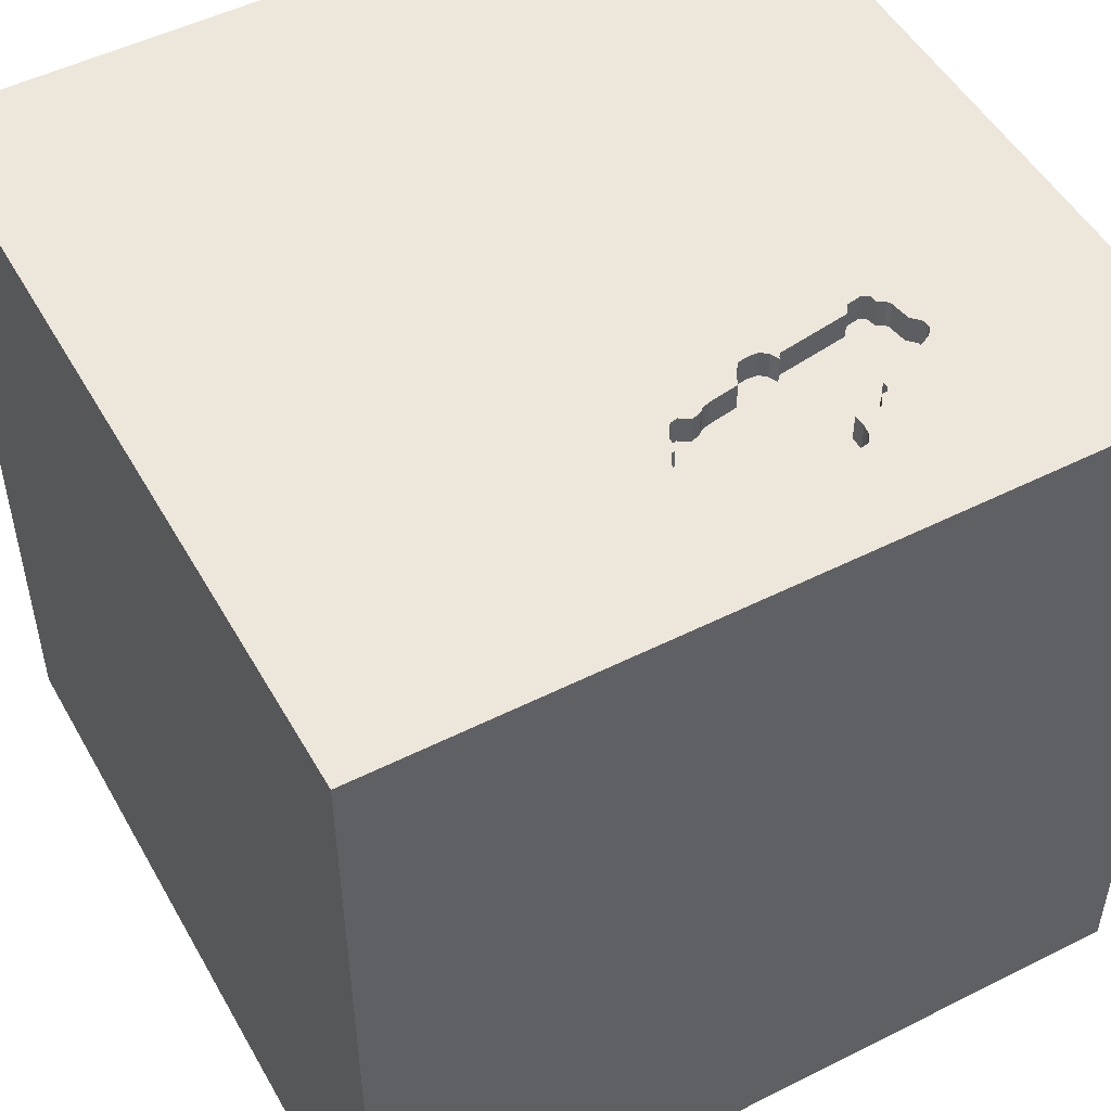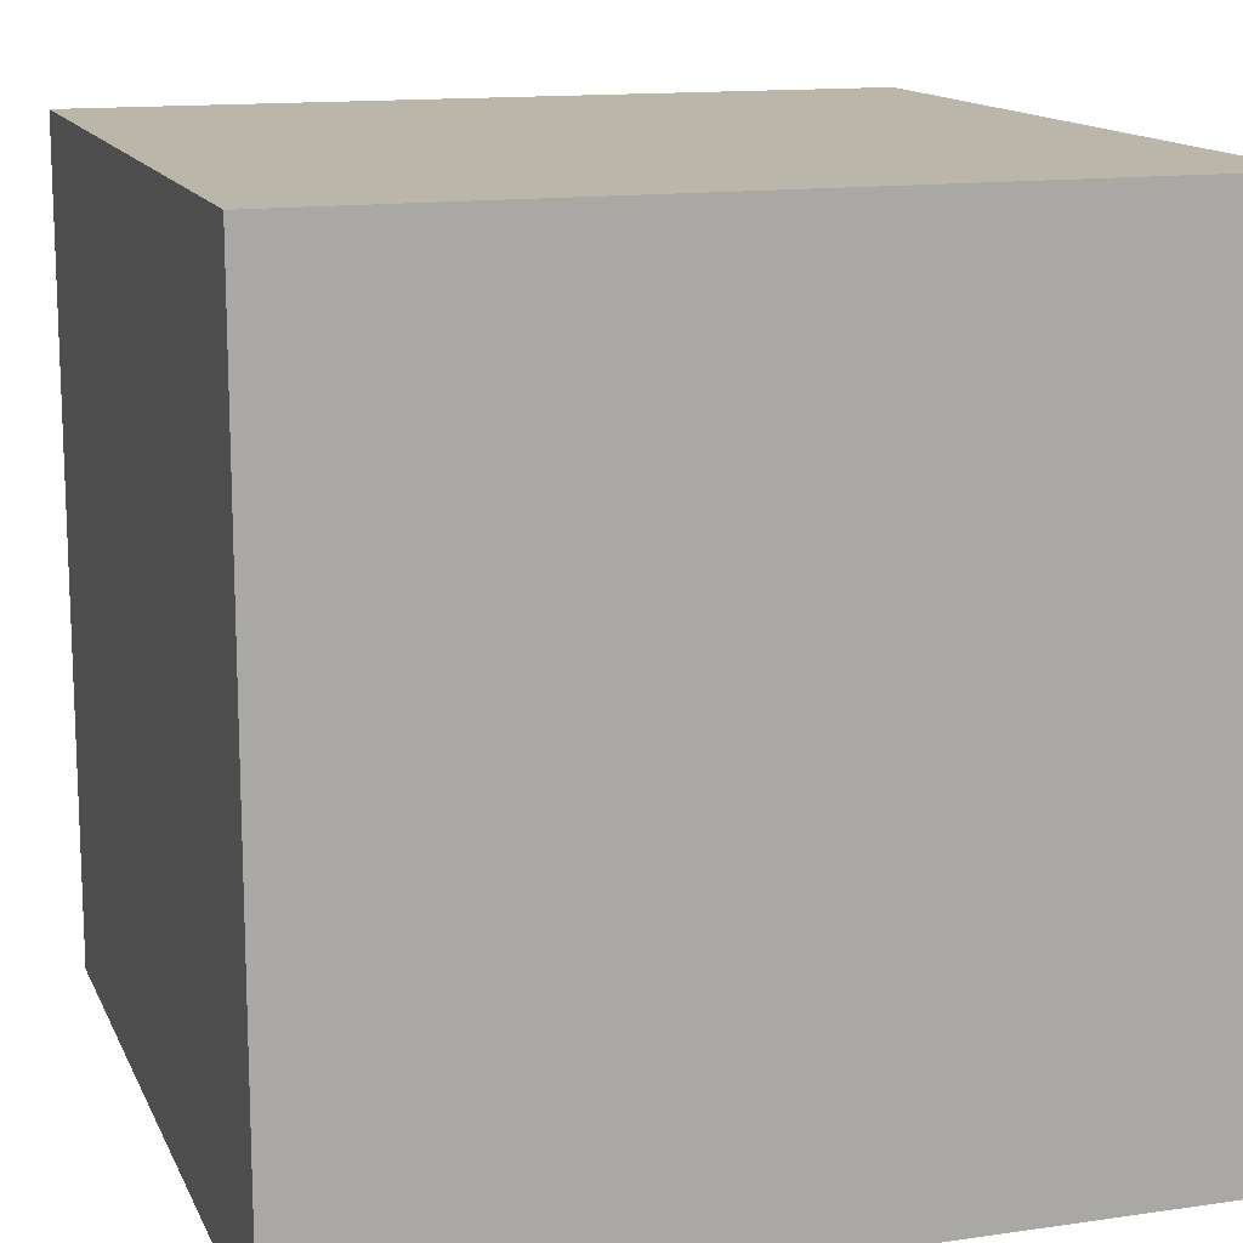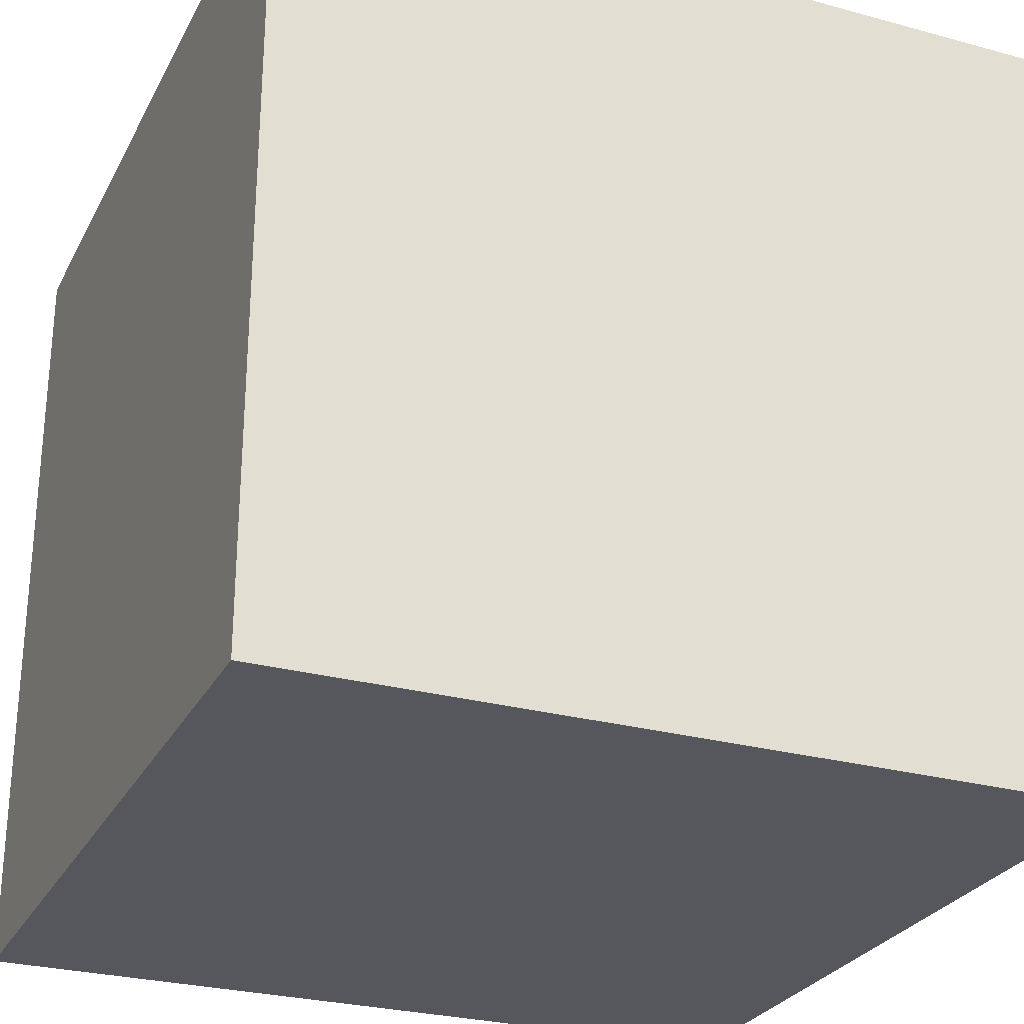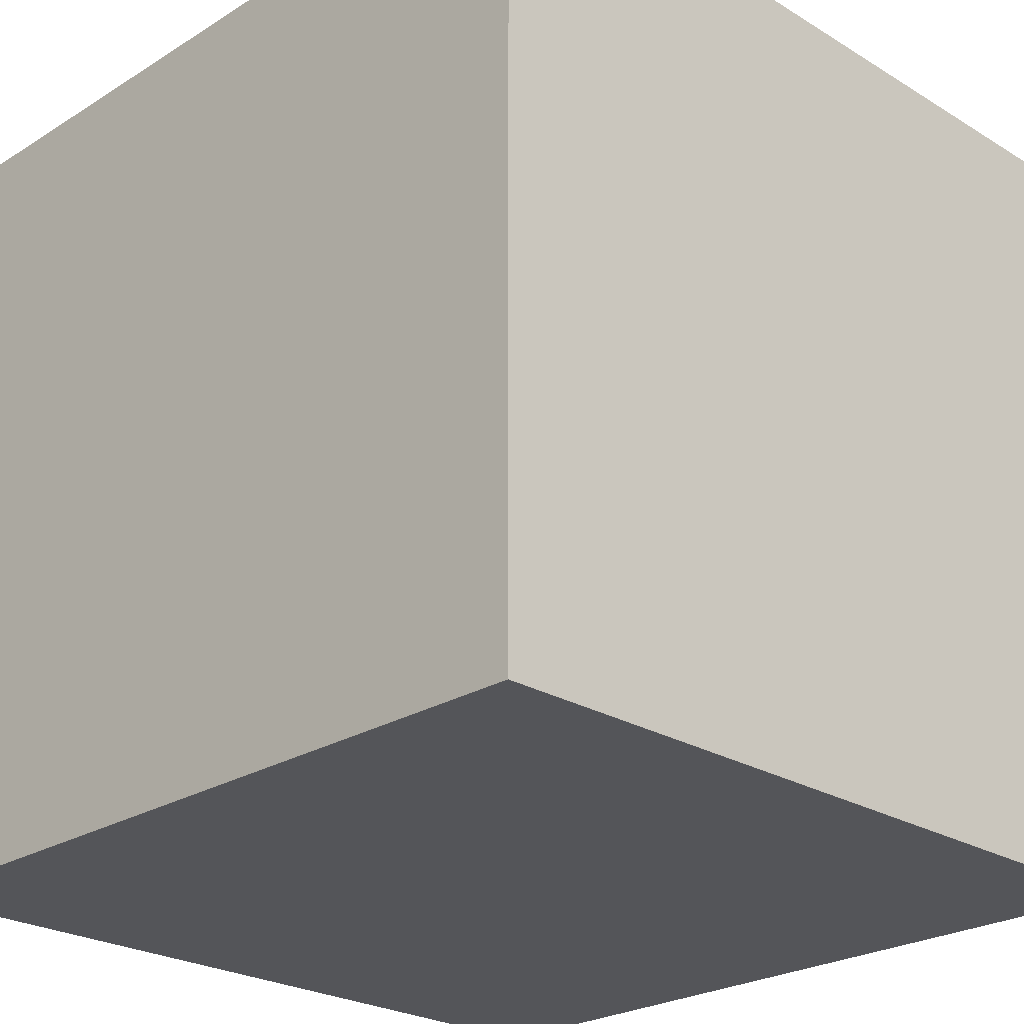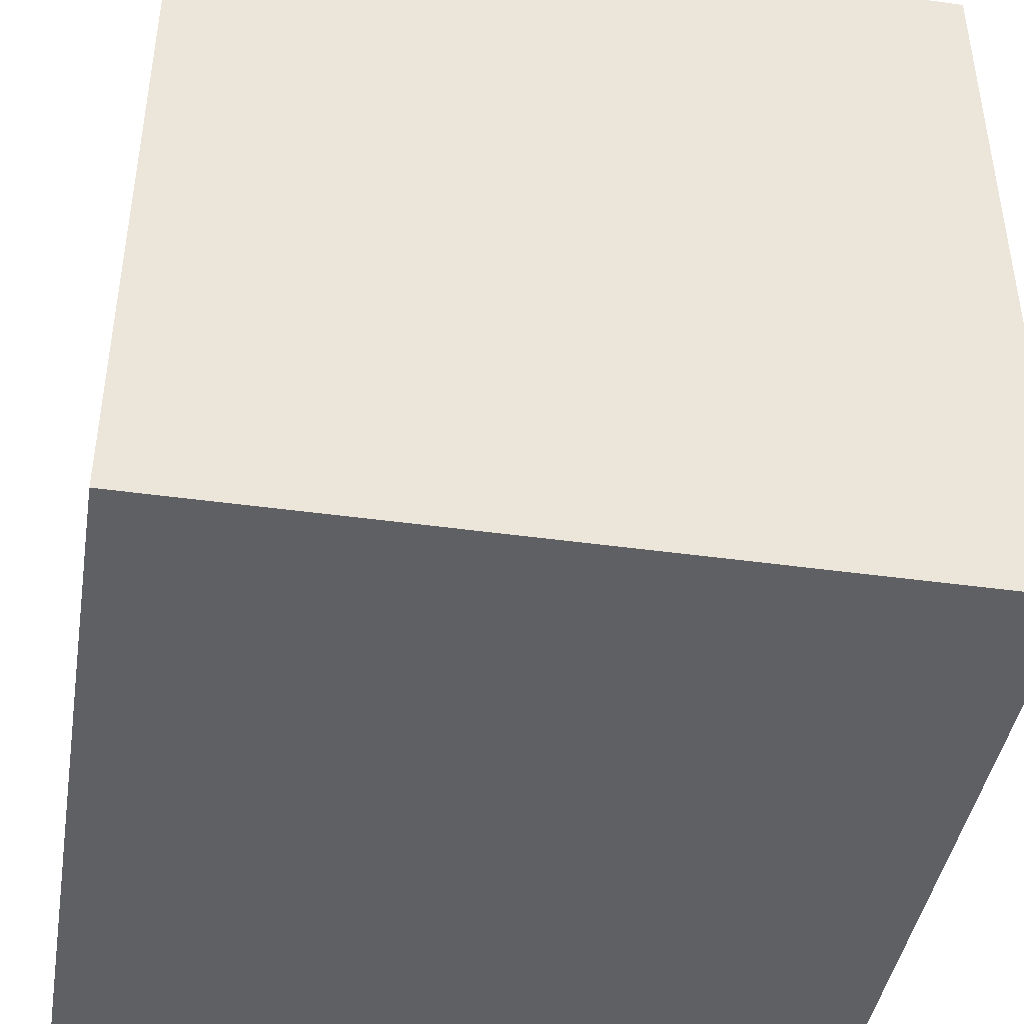
<metadata>
{"format":"obj","ext":"obj","renderer":"f3d","projection":"perspective","resolution":1024,"background":"white","views":[{"elev":50.5,"azim":-118.8,"up":"+Y"},{"elev":13.9,"azim":-17.8,"up":"+Z"},{"elev":-27.5,"azim":67.3,"up":"+Y"},{"elev":-24.8,"azim":45.3,"up":"+Y"},{"elev":-42.8,"azim":-99.4,"up":"+Y"}]}
</metadata>
<code>
o car_88
v -0.7418 1.5 0.3561
v -0.7418 1.4 0.3561
v -1.182 1.5 0.1143
v -1.182 1.4 0.1143
v -0.8057 1.5 0.04632
v -0.8036 1.5 -0.05605
v -0.8036 1.4 -0.05605
v -0.7097 1.5 0.3406
v -0.7097 1.4 0.3406
v -0.686 1.5 0.2767
v -0.686 1.4 0.2767
v -0.7994 1.5 -0.0319
v -0.7591 1.5 0.1999
v -0.7591 1.4 0.1999
v -1.096 1.5 -0.1345
v -0.84 1.5 0.821
v -1.088 1.5 -0.1459
v -1.174 1.5 0.103
v -0.6771 0.3906 -1.5
v -0.8594 1.094 1.5
v -1.029 -1.5 -0.05208
v -0.6445 -1.5 0.638
v -0.8854 1.5 1.224
v -0.4264 1.5 -0.3255
v -0.9525 1.5 -0.1396
v -1.12 1.5 -0.7682
v -0.9282 1.5 0.6573
v -0.8333 1.5 1.5
v -0.9116 1.5 0.724
v -1.174 1.4 0.103
v -1.043 1.5 0.4284
v -1.043 1.4 0.4284
v -1.004 1.5 0.5659
v -1.004 1.4 0.5659
v -1.194 1.5 0.1611
v -1.194 1.4 0.1611
v -0.9727 1.5 -0.1411
v -0.6954 1.5 0.766
v -0.6954 1.4 0.766
v -0.9472 1.5 0.6058
v -0.9472 1.4 0.6058
v -0.6511 1.5 0.6488
v -1.145 1.5 0.4114
v -1.145 1.4 0.4114
v -1.054 1.5 0.4801
v -0.7704 1.5 0.1919
v -1.03 1.5 -0.156
v 0.3646 -1.042 1.5
v 0.4688 -0.1302 1.5
v 0.1562 1.146 1.5
v -0.127 -0.7227 -1.5
v 0.5208 -1.5 0.5078
v 0.1302 -1.5 -0.3125
v 0.1432 -1.5 1.016
v -0.1302 -1.5 -1.5
v 0.3906 -1.5 -0.9505
v -0.1562 -1.5 1.5
v 0.625 0.625 1.5
v 0.2865 1.5 0.3353
v 0.651 1.5 1.185
v 0.1042 1.5 -1.5
v 0.1042 1.5 -1.237
v 0.1562 1.5 1.5
v 0.625 -1.224 -1.5
v 0.4036 1.113 -1.5
v -0.8118 1.5 0.03991
v -1.071 1.5 0.03534
v -1.071 1.4 0.03534
v -0.709 1.5 0.7733
v -0.709 1.4 0.7733
v -0.7996 1.5 0.05272
v -0.7996 1.4 0.05272
v -0.1562 0.4427 1.5
v -0.05208 -0 1.5
v -0.1562 -0.4688 1.5
v 0 -1.5 0.4167
v -0.2344 -1.5 -1.029
v -0.7192 1.5 0.3721
v -0.7192 1.4 0.3721
v -0.7994 1.4 -0.0319
v -0.6513 1.4 0.7334
v -0.6886 1.5 0.3125
v -1.118 1.5 0.4265
v 1.156 -0.4232 -1.5
v 1.5 -1.5 1.5
v 0.9245 0.4753 -1.5
v 1.042 0.2865 1.5
v 1.094 -0.2865 1.5
v 1.016 -1.5 -0.8724
v 1.25 -1.5 0.1562
v 1.198 -1.5 0.625
v 1.035 -1.5 -0.3776
v 1.224 1.5 0.599
v 0.8203 1.5 -0.4167
v 1.5 1.5 -1.5
v 1.5 1.5 1.5
v -0.874 1.5 0.7971
v -0.874 1.4 0.7971
v -0.7794 1.5 0.1401
v -0.7704 1.4 0.1919
v -0.6511 1.4 0.6488
v -1.118 1.4 0.4265
v -0.9089 1.5 -0.1173
v -0.9089 1.4 -0.1173
v -0.9063 1.5 -0.1029
v -0.7898 1.5 0.08085
v -0.7898 1.4 0.08085
v -0.9925 1.5 0.5739
v -0.9525 1.4 -0.1396
v -0.7313 1.5 0.3593
v -0.8547 1.5 -0.09194
v -0.8505 1.5 0.8179
v -0.8505 1.4 0.8179
v -0.6894 1.5 0.2574
v -1.183 1.5 0.1345
v -1.183 1.4 0.1345
v -0.6513 1.5 0.7334
v -1.052 1.5 0.4599
v -1.052 1.4 0.4599
v -0.6993 1.5 0.3288
v -0.965 1.5 0.589
v -0.625 -0.625 1.5
v -0.625 0.3906 1.5
v -0.4297 1.198 -1.5
v -0.4427 -1.5 0.1562
v -0.3776 -1.5 1.25
v -0.612 -1.5 -0.4948
v -0.638 -1.5 -1.198
v -0.7438 1.5 0.2022
v -1.5 0.3125 -0.7812
v -1.5 0.5469 0.638
v -1.5 0.4427 -0.1562
v -1.5 0.3125 1.094
v -1.5 0.1562 -1.5
v -1.5 0.4688 -1.224
v -1.5 -0.1562 1.5
v -1.5 -0.1823 -1.068
v -1.5 -0.1562 0.4687
v -1.5 -0.05208 -0
v -1.5 -0.1823 1.146
v -1.5 -0.1562 -0.4427
v -1.5 0.9375 -0.7552
v -1.5 1.25 0.3906
v -1.5 1.5 1.5
v -1.5 1.5 -1.5
v -1.5 1.289 -0.4948
v -1.5 -0.625 0.3906
v -1.5 -0.625 1.198
v -1.5 -0.625 -0.4688
v -1.5 -0.625 -1.198
v -1.5 -1.5 0.1562
v -1.5 -1.5 1.5
v -1.5 -1.5 -1.5
v -1.5 1.5 -0.1302
v -1.5 -1.198 0.1823
v -1.5 -1.198 -0.4427
v -1.5 -1.198 0.625
v -1.5 0.8333 0.2083
v -1.096 1.4 -0.1345
v -0.7313 1.4 0.3593
v -1.04 1.5 0.4429
v -1.04 1.4 0.4429
v -0.8225 1.5 0.006949
v -0.8225 1.4 0.006949
v -0.6353 1.5 0.7108
v -0.6353 1.4 0.7108
v 0.7552 -1.5 0.1042
v 0.7031 -1.5 1.289
v 0.8333 -1.5 -1.5
v 0.8333 -1.5 1.5
v 0.7292 1.198 1.5
v -1.041 1.5 0.5227
v -1.088 1.4 -0.1459
v -1.072 1.5 0.000694
v -0.811 1.5 0.816
v -0.811 1.4 0.816
v -1.087 1.5 0.4311
v -1.087 1.4 0.4311
v -0.9063 1.4 -0.1029
v -1.118 1.5 0.07583
v -0.7438 1.4 0.2022
v 1.5 -1.5 -1.5
v -1.072 1.4 0.000696
v 1.5 0.8952 -0.7812
v 1.5 0.8203 0.6445
v 1.5 -0.03744 1.165
v 1.5 0.1042 -1.5
v 1.5 0.1302 1.5
v 1.5 -0.2995 -0.1302
v 1.5 -0.3125 -1.172
v 1.5 -1.5 0.1562
v 1.5 1.5 0.1302
v 1.5 -1.061 -0.6771
v 1.5 -1.087 0.6217
v -0.9561 1.5 0.5974
v -0.7814 1.5 0.786
v -0.7814 1.4 0.786
v -1.12 -0.651 -1.5
v -1.198 -0.8073 1.5
v -1.198 0.2604 1.5
v -1.198 -0.3125 1.5
v -1.302 -1.5 0.625
v -1.25 -1.5 -0.4167
v -1.302 1.5 0.8333
v -1.146 0.7552 1.5
v -0.6786 1.5 0.6337
v -0.6786 1.4 0.6337
v -0.6927 1.5 0.2381
v -0.6927 1.4 0.2381
v -0.8748 1.5 -0.09341
v -0.8748 1.4 -0.09341
v -0.6446 1.5 0.6576
v -0.6446 1.4 0.6576
v -1.054 1.4 0.4801
v -0.6889 1.5 0.3171
v -0.6889 1.4 0.3171
v -0.3125 1.055 1.5
v -0.3125 1.5 0.9375
v -0.2604 -1.211 1.5
v -0.9968 1.5 -0.1369
v -0.9968 1.4 -0.1369
v -0.84 1.4 0.821
v -1.048 1.5 0.5139
v -1.048 1.4 0.5139
v -0.9675 1.5 0.5745
v -0.9675 1.4 0.5745
v -1.03 1.4 -0.156
v -1.152 1.5 0.4026
v -0.8102 1.5 -0.06487
v -0.8102 1.4 -0.06487
v 0.8333 -1.042 1.5
v 0.8333 -1.5 -1.25
v -0.9282 1.4 0.6573
v -0.6976 1.5 0.5111
v -0.6802 1.5 0.7385
v -0.6802 1.4 0.7385
v -0.6871 1.5 0.2704
v -1.152 1.4 0.4026
v -1.102 1.5 0.4288
v -0.9925 1.4 0.5739
v -1.078 1.5 0.05634
v -1.078 1.4 0.05634
v -1.008 1.5 0.5418
v -1.008 1.4 0.5418
v -0.8547 1.4 -0.09194
v -0.8118 1.4 0.03991
v -1.041 1.4 0.5227
v -0.9727 1.4 -0.1411
v -0.965 1.4 0.589
v -0.9116 1.4 0.724
v -0.6399 1.5 0.6842
v -0.9982 1.5 0.5699
f 199 136 152
f 136 148 152
f 152 157 151
f 151 202 152
f 152 126 57
f 57 219 152
f 202 22 152
f 136 140 148
f 157 155 151
f 22 126 152
f 152 122 199
f 199 201 136
f 148 157 152
f 219 122 152
f 148 147 157
f 151 21 202
f 122 201 199
f 155 156 151
f 21 22 202
f 201 200 136
f 140 147 148
f 147 155 157
f 126 54 57
f 136 133 140
f 140 138 147
f 57 48 219
f 219 75 122
f 144 133 136
f 156 153 151
f 151 203 21
f 21 125 22
f 170 48 57
f 122 200 201
f 200 144 136
f 153 203 151
f 22 54 126
f 54 170 57
f 122 123 200
f 133 138 140
f 54 168 170
f 48 75 219
f 170 231 48
f 200 205 144
f 147 156 155
f 22 76 54
f 75 123 122
f 133 131 138
f 138 139 147
f 147 149 156
f 125 76 22
f 75 74 123
f 144 131 133
f 203 127 21
f 21 127 125
f 123 205 200
f 153 127 203
f 170 85 231
f 139 149 147
f 76 52 54
f 54 52 168
f 168 85 170
f 139 141 149
f 52 85 168
f 48 49 75
f 74 73 123
f 205 20 144
f 131 139 138
f 149 153 156
f 125 53 76
f 231 49 48
f 49 74 75
f 123 20 205
f 131 132 139
f 149 150 153
f 128 127 153
f 53 52 76
f 127 53 125
f 52 91 85
f 144 143 131
f 141 137 149
f 231 88 49
f 73 217 123
f 123 217 20
f 20 28 144
f 23 204 144
f 143 158 131
f 158 132 131
f 132 141 139
f 137 150 149
f 53 167 52
f 85 88 231
f 49 73 74
f 23 144 28
f 128 77 127
f 77 53 127
f 167 91 52
f 88 87 49
f 132 130 141
f 198 51 153
f 49 58 73
f 23 175 16
f 97 29 23
f 112 97 23
f 23 16 112
f 29 204 23
f 53 92 167
f 167 90 91
f 91 191 85
f 217 28 20
f 23 38 69
f 69 196 175
f 23 69 175
f 204 29 27
f 27 40 195
f 121 225 108
f 27 195 121
f 108 204 27
f 27 121 108
f 141 130 137
f 56 92 53
f 194 85 191
f 186 85 194
f 73 50 217
f 218 23 28
f 218 38 23
f 38 218 117
f 117 235 38
f 108 252 33
f 243 172 204
f 204 108 33
f 204 33 243
f 137 153 150
f 153 55 128
f 189 186 194
f 87 58 49
f 58 50 73
f 212 251 165
f 218 42 212
f 165 117 218
f 212 165 218
f 31 177 204
f 204 172 223
f 204 223 45
f 118 161 31
f 118 31 204
f 204 45 118
f 204 43 228
f 35 144 204
f 144 154 143
f 158 146 132
f 132 142 130
f 137 134 153
f 51 55 153
f 55 77 128
f 77 56 53
f 92 90 167
f 90 191 91
f 85 188 88
f 217 63 28
f 234 206 42
f 177 239 83
f 83 43 204
f 204 177 83
f 228 35 204
f 35 154 144
f 143 146 158
f 146 142 132
f 198 153 134
f 186 188 85
f 50 63 217
f 218 28 63
f 24 42 218
f 42 24 234
f 3 154 35
f 130 135 137
f 19 198 134
f 19 51 198
f 59 24 218
f 234 24 82
f 215 120 8
f 234 82 215
f 78 234 215
f 78 215 8
f 8 110 78
f 3 35 115
f 142 135 130
f 56 89 92
f 24 237 10
f 10 82 24
f 8 1 110
f 18 15 3
f 15 154 3
f 58 171 50
f 24 12 129
f 114 237 24
f 208 114 24
f 24 129 208
f 15 18 180
f 15 180 67
f 15 67 174
f 154 146 143
f 135 134 137
f 188 87 88
f 129 12 99
f 46 13 129
f 99 46 129
f 37 25 26
f 26 15 17
f 26 17 47
f 220 37 26
f 26 47 220
f 180 241 67
f 26 154 15
f 55 56 77
f 92 191 90
f 185 186 189
f 87 96 58
f 60 218 63
f 12 106 99
f 103 24 26
f 26 25 103
f 64 55 51
f 56 232 89
f 193 194 191
f 193 189 194
f 184 185 189
f 96 171 58
f 171 63 50
f 59 218 60
f 66 5 71
f 71 106 12
f 163 66 71
f 163 71 12
f 103 105 24
f 142 145 135
f 86 51 19
f 94 24 59
f 6 12 24
f 105 210 111
f 229 6 24
f 24 105 111
f 24 111 229
f 86 19 65
f 55 169 56
f 92 182 191
f 188 96 87
f 154 145 146
f 146 145 142
f 64 169 55
f 169 232 56
f 89 182 92
f 193 191 182
f 185 188 186
f 26 145 154
f 145 134 135
f 84 64 51
f 185 96 188
f 96 63 171
f 145 19 134
f 86 84 51
f 93 59 60
f 124 19 145
f 65 19 124
f 232 182 89
f 190 189 193
f 60 63 96
f 62 26 24
f 95 86 65
f 169 182 232
f 184 189 190
f 94 62 24
f 182 169 64
f 93 60 96
f 94 59 93
f 84 182 64
f 95 62 94
f 61 26 62
f 61 65 124
f 192 185 184
f 192 94 93
f 61 145 26
f 61 124 145
f 95 65 61
f 187 84 86
f 182 190 193
f 187 184 190
f 95 192 184
f 192 96 185
f 192 93 96
f 95 94 192
f 95 61 62
f 95 187 86
f 187 182 84
f 187 190 182
f 95 184 187
f 34 240 244
f 252 108 240
f 240 34 252
f 243 33 34
f 34 244 243
f 226 244 240
f 33 252 34
f 244 226 162
f 108 225 226
f 226 240 108
f 172 243 244
f 244 247 172
f 162 214 244
f 226 2 162
f 225 121 226
f 214 247 244
f 162 119 214
f 2 226 79
f 32 162 2
f 249 226 121
f 247 224 172
f 224 247 214
f 119 162 118
f 214 119 45
f 2 79 160
f 79 226 41
f 162 32 161
f 32 2 100
f 226 249 41
f 121 195 249
f 223 172 224
f 45 223 224
f 224 214 45
f 161 118 162
f 118 45 119
f 110 1 2
f 2 160 110
f 160 79 110
f 207 79 41
f 31 161 32
f 100 242 32
f 100 2 14
f 195 40 41
f 41 249 195
f 2 1 8
f 78 110 79
f 79 207 234
f 234 78 79
f 233 207 41
f 32 178 177
f 177 31 32
f 100 107 242
f 36 32 242
f 100 14 46
f 2 11 14
f 40 27 41
f 9 2 8
f 207 206 234
f 233 197 207
f 233 41 27
f 32 238 178
f 107 100 99
f 99 106 107
f 107 246 242
f 238 32 36
f 116 36 242
f 13 46 14
f 100 46 99
f 9 11 2
f 14 11 181
f 8 120 9
f 42 206 207
f 207 101 42
f 250 197 233
f 236 207 197
f 239 177 178
f 178 102 239
f 238 102 178
f 246 107 72
f 68 242 246
f 238 36 228
f 115 35 36
f 36 116 115
f 30 116 242
f 129 13 14
f 14 181 129
f 216 11 9
f 181 11 209
f 120 215 216
f 216 9 120
f 207 213 101
f 98 197 250
f 250 233 27
f 27 29 250
f 213 207 236
f 70 236 197
f 83 239 102
f 102 238 44
f 106 71 72
f 72 107 106
f 5 66 246
f 246 72 5
f 67 241 242
f 242 68 67
f 246 164 68
f 35 228 36
f 30 4 116
f 30 242 180
f 180 18 30
f 11 216 10
f 181 209 129
f 114 208 209
f 209 11 114
f 216 215 82
f 82 10 216
f 101 213 212
f 212 42 101
f 176 197 98
f 98 250 97
f 29 97 250
f 236 166 213
f 236 70 39
f 70 197 69
f 102 44 83
f 44 238 228
f 228 43 44
f 71 5 72
f 242 241 180
f 66 163 164
f 164 246 66
f 179 68 164
f 116 4 115
f 18 3 4
f 4 30 18
f 11 10 237
f 237 114 11
f 208 129 209
f 175 196 197
f 197 176 175
f 113 176 98
f 81 166 236
f 251 212 213
f 213 166 251
f 38 235 236
f 236 39 38
f 69 38 39
f 39 70 69
f 196 69 197
f 43 83 44
f 68 183 67
f 163 12 164
f 183 68 179
f 211 179 164
f 3 115 4
f 176 113 222
f 97 112 113
f 113 98 97
f 117 165 166
f 166 81 117
f 81 236 117
f 165 251 166
f 235 117 236
f 174 67 183
f 80 164 12
f 179 221 183
f 179 211 105
f 245 211 164
f 176 222 16
f 16 175 176
f 222 113 16
f 112 16 113
f 183 159 174
f 164 80 230
f 12 6 80
f 221 179 248
f 221 159 183
f 210 105 211
f 105 103 179
f 211 245 210
f 164 230 245
f 15 174 159
f 80 7 230
f 7 80 6
f 221 248 220
f 109 248 179
f 221 227 159
f 104 179 103
f 111 210 245
f 245 230 111
f 159 173 15
f 6 229 230
f 230 7 6
f 37 220 248
f 220 47 221
f 248 109 37
f 179 104 109
f 227 221 47
f 173 159 227
f 103 25 104
f 229 111 230
f 17 15 173
f 25 37 109
f 109 104 25
f 47 17 227
f 173 227 17

</code>
